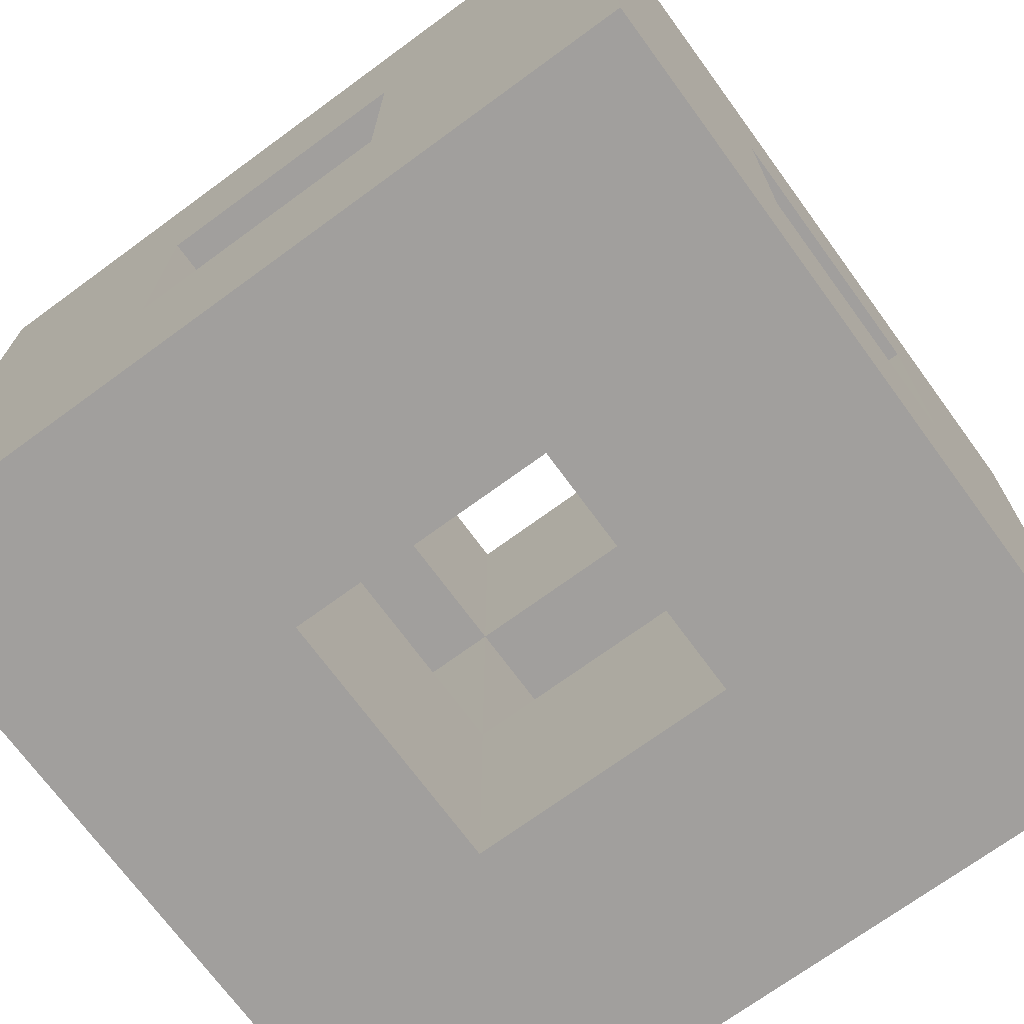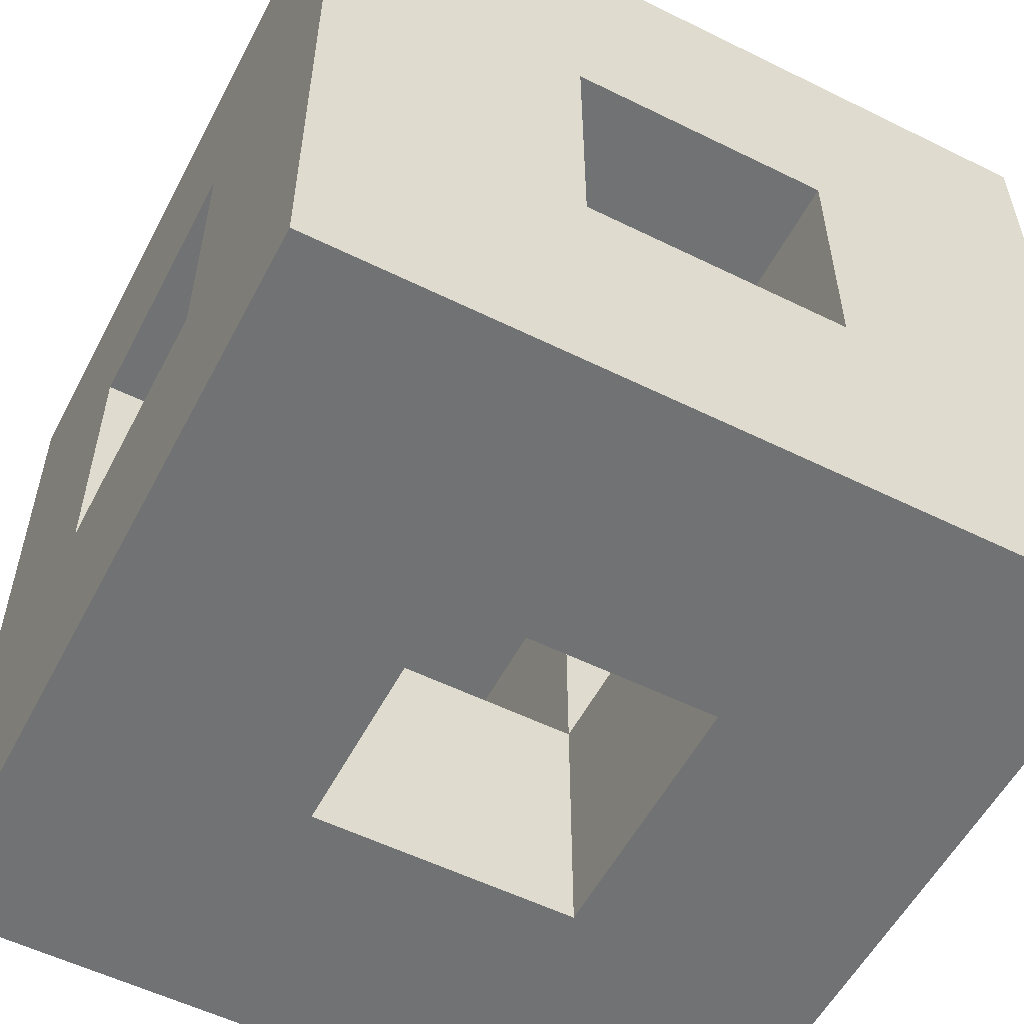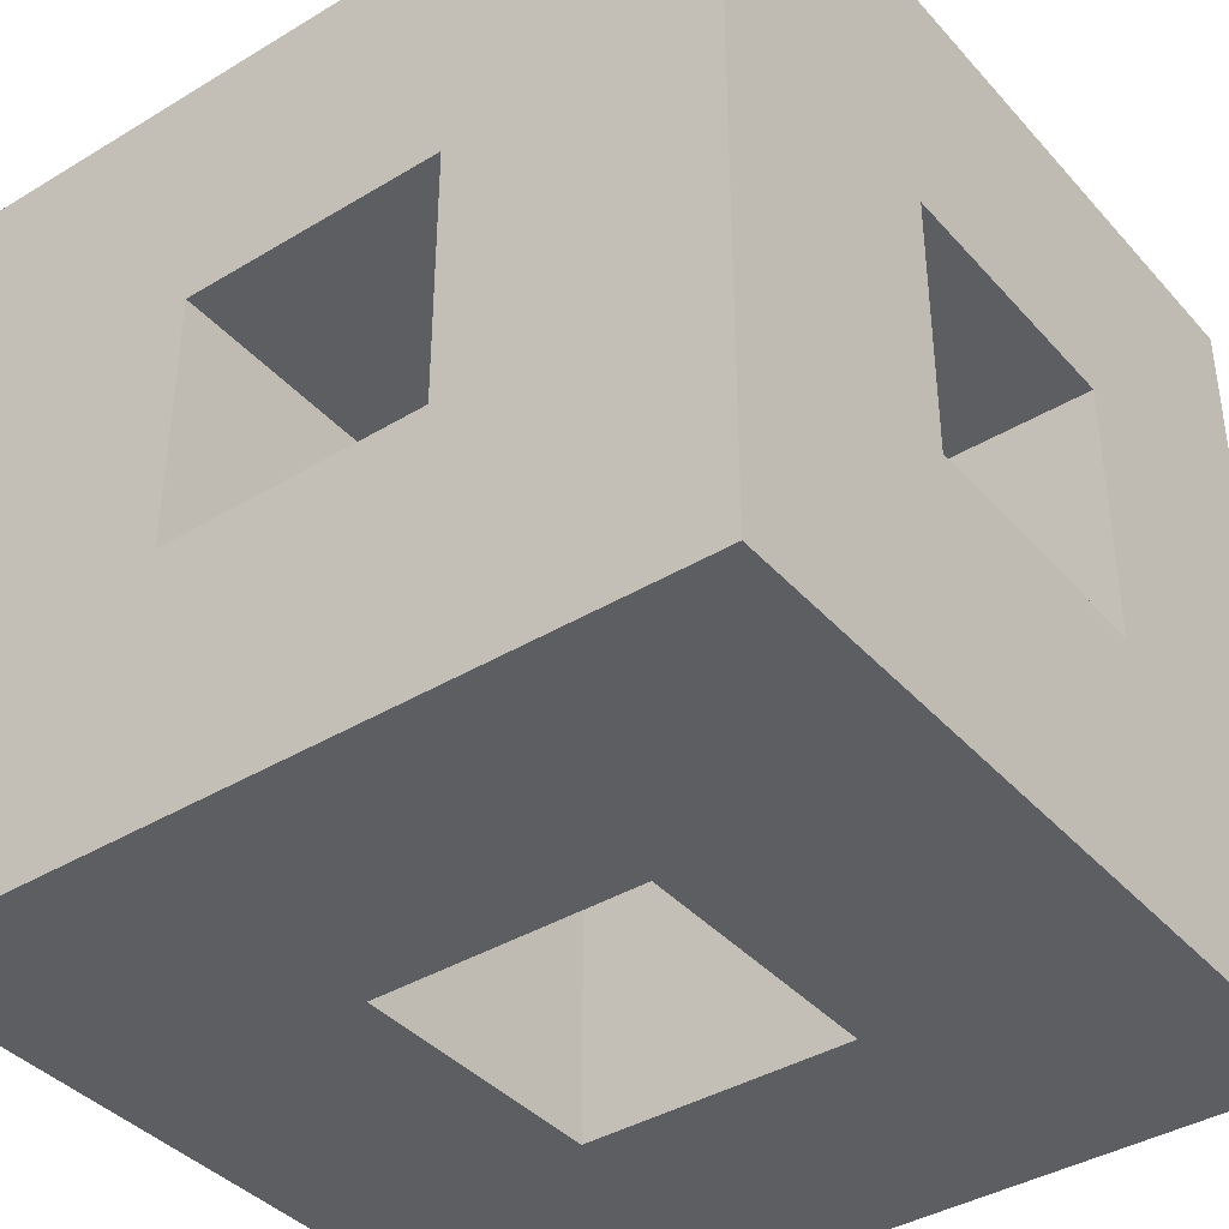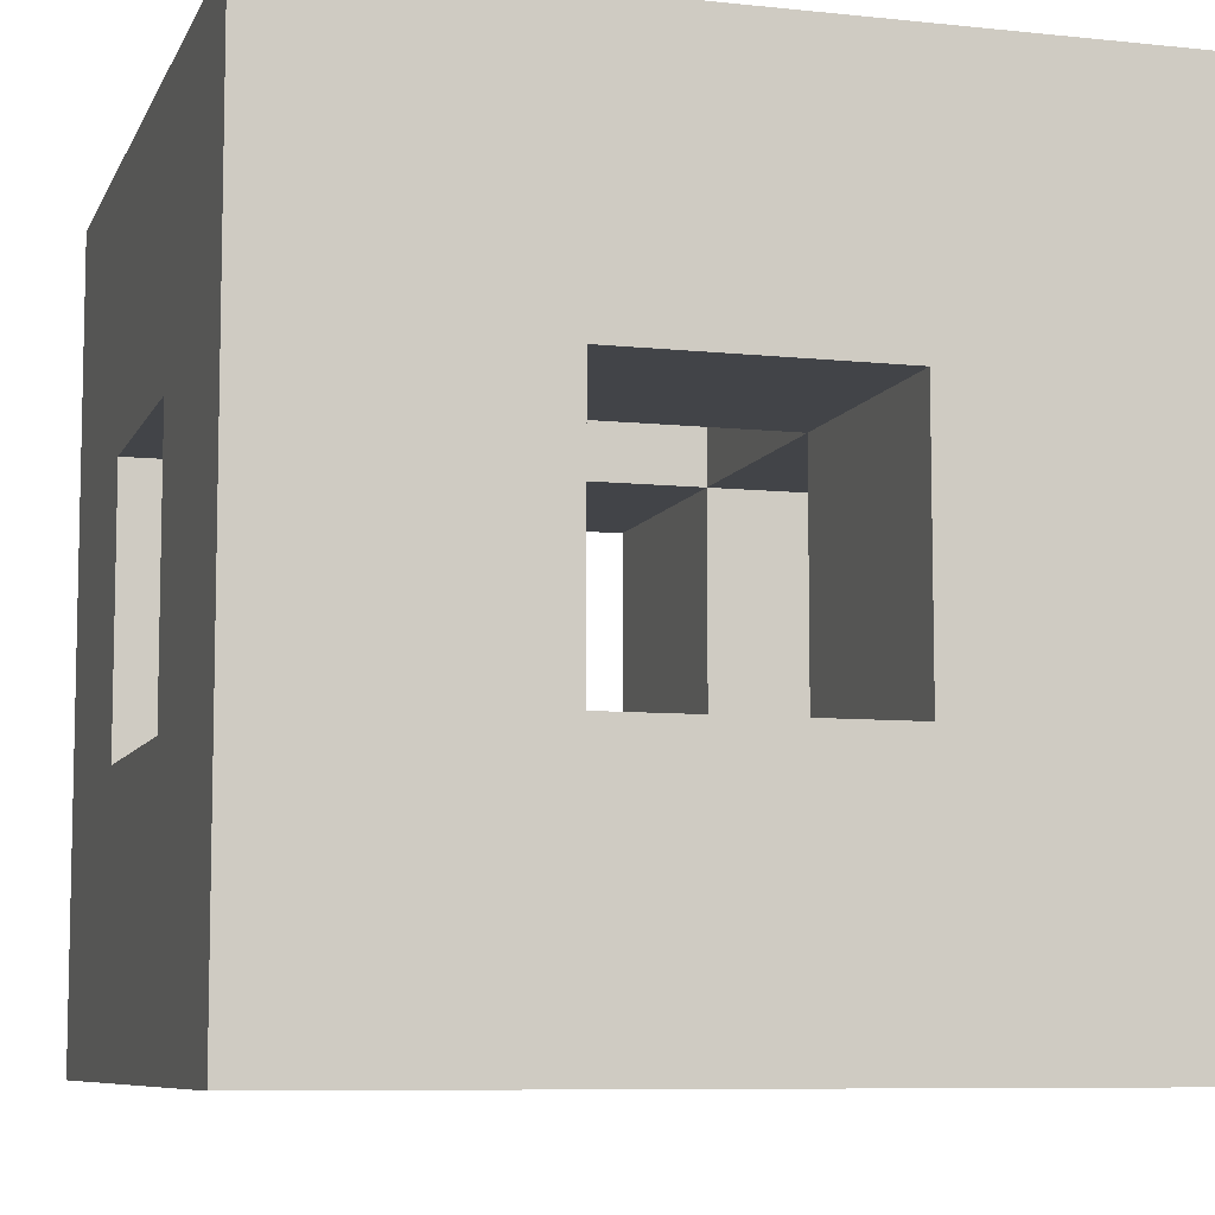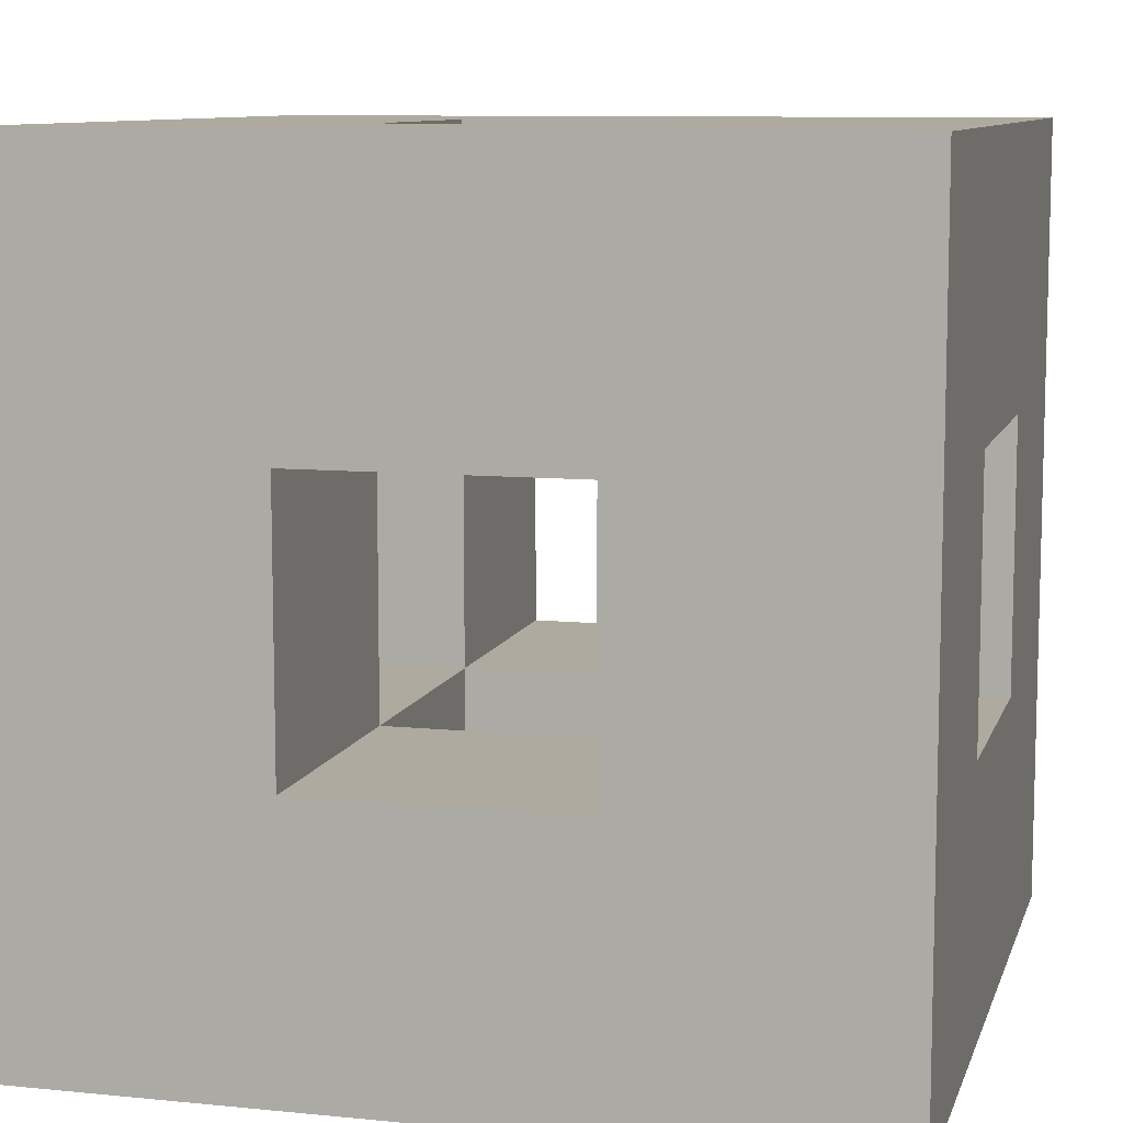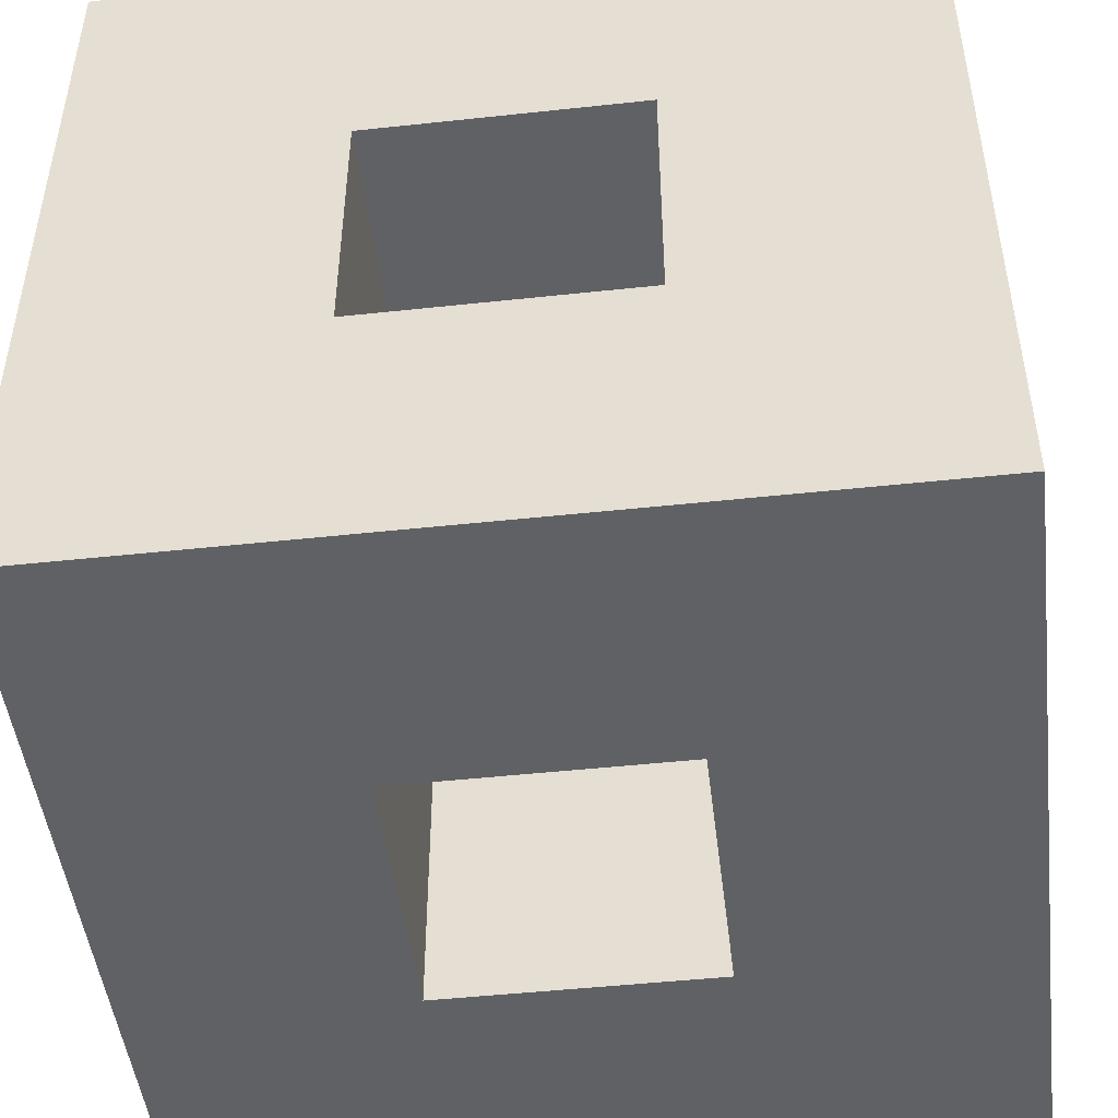
<metadata>
{"format":"obj","ext":"obj","renderer":"f3d","projection":"perspective","resolution":1024,"background":"white","views":[{"elev":-71.5,"azim":126.2,"up":"+Y"},{"elev":-55.6,"azim":-27.4,"up":"+Z"},{"elev":-39.4,"azim":126.9,"up":"+Y"},{"elev":-8.0,"azim":-16.4,"up":"+Z"},{"elev":9.4,"azim":-75.3,"up":"+Z"},{"elev":-48.0,"azim":-173.1,"up":"+Y"}]}
</metadata>
<code>
o Cube
v -10 10 10
v -10 -10 10
v -10 10 -10
v -10 -10 -10
v 10 10 10
v 10 -10 10
v 10 10 -10
v 10 -10 -10
v -10 3.333 10
v -10 -3.333 10
v 10 -3.333 -10
v 10 3.333 -10
v -10 3.333 -10
v -10 -3.333 -10
v 10 3.333 10
v 10 -3.333 10
v 10 -10 3.333
v 10 -10 -3.333
v -10 10 3.333
v -10 10 -3.333
v 10 10 -3.333
v 10 10 3.333
v -10 -10 -3.333
v -10 -10 3.333
v -10 -3.333 3.333
v -10 -3.333 -3.333
v -10 3.333 3.333
v -10 3.333 -3.333
v 10 -3.333 -3.333
v 10 -3.333 3.333
v 10 3.333 -3.333
v 10 3.333 3.333
v -3.333 -10 10
v 3.333 -10 10
v -3.333 10 -10
v 3.333 10 -10
v 3.333 -10 -10
v -3.333 -10 -10
v 3.333 10 10
v -3.333 10 10
v 3.333 -3.333 10
v -3.333 -3.333 10
v 3.333 3.333 10
v -3.333 3.333 10
v -3.333 -3.333 -10
v 3.333 -3.333 -10
v -3.333 3.333 -10
v 3.333 3.333 -10
v -3.333 -10 3.333
v 3.333 -10 3.333
v -3.333 -10 -3.333
v 3.333 -10 -3.333
v 3.333 10 3.333
v -3.333 10 3.333
v 3.333 10 -3.333
v -3.333 10 -3.333
v 3.333 3.333 -10
v -3.333 3.333 -10
v 3.333 -3.333 -10
v -3.333 -3.333 -10
v 3.333 -3.333 -10
v -3.333 3.333 10
v 3.333 3.333 10
v 3.333 -3.333 10
v -3.333 -3.333 10
v 3.333 3.333 10
v -3.333 3.333 10
v -3.333 10 3.333
v 3.333 10 3.333
v 3.333 10 -3.333
v -3.333 10 -3.333
v -3.333 10 3.333
v 3.333 -10 3.333
v -3.333 -10 3.333
v 3.333 -10 -3.333
v -3.333 -10 -3.333
v 3.333 -10 3.333
v 3.333 -3.333 -3.333
v 3.333 -3.333 0.4949
v 3.333 -3.333 3.333
v -3.333 -3.333 -3.333
v -3.333 -3.333 -0.4949
v -3.333 -3.333 3.333
v 3.333 3.333 -3.333
v 3.333 3.333 -0.4949
v 3.333 3.333 3.333
v -3.333 3.333 -3.333
v -3.333 3.333 0.4949
v -3.333 3.333 3.333
v 10 3.333 3.333
v 10 3.333 -3.333
v 10 -3.333 -3.333
v 10 -3.333 3.333
v -10 3.333 -3.333
v -10 3.333 3.333
v -10 -3.333 -3.333
v -10 -3.333 3.333
v -10 3.333 -3.333
v -10 3.333 3.333
v 10 3.333 -3.333
v 10 3.333 3.333
v 3.333 -3.333 3.333
v 3.333 3.333 3.333
v 3.333 3.333 -3.333
v 3.333 -3.333 -3.333
v -3.333 3.333 -3.333
v -3.333 -3.333 -3.333
v -3.333 -3.333 3.333
v -3.333 3.333 3.333
f 21 36 55
f 36 12 48
f 22 15 32
f 23 38 51
f 20 13 28
f 40 9 44
f 42 2 33
f 44 10 42
f 26 4 23
f 28 14 26
f 30 6 17
f 32 16 30
f 46 8 37
f 48 11 46
f 11 31 29
f 30 92 93
f 11 18 8
f 29 17 18
f 9 25 10
f 26 25 96
f 10 24 2
f 25 23 24
f 1 27 9
f 19 98 99
f 33 24 49
f 49 23 51
f 12 21 31
f 22 101 100
f 39 22 53
f 53 21 55
f 54 20 19
f 70 55 56
f 40 19 1
f 72 39 69
f 50 18 17
f 51 52 76
f 34 17 6
f 34 74 77
f 13 45 14
f 58 47 48
f 14 38 4
f 37 60 61
f 15 41 16
f 42 41 65
f 16 34 6
f 41 33 34
f 5 43 15
f 40 67 66
f 52 8 18
f 51 37 52
f 3 47 13
f 35 48 47
f 56 3 20
f 55 35 56
f 63 66 86
f 59 78 84
f 80 103 102
f 84 105 104
f 60 87 81
f 67 62 83
f 87 107 81
f 83 109 89
f 61 81 78
f 65 80 83
f 66 89 86
f 57 87 58
f 73 102 79
f 85 103 69
f 68 109 88
f 82 108 74
f 72 86 89
f 77 83 80
f 70 87 84
f 75 81 76
f 94 107 98
f 92 91 104
f 90 93 102
f 95 99 109
f 92 105 79
f 97 108 82
f 101 103 85
f 98 106 88
f 21 7 36
f 36 7 12
f 22 5 15
f 23 4 38
f 20 3 13
f 40 1 9
f 42 10 2
f 44 9 10
f 26 14 4
f 28 13 14
f 30 16 6
f 32 15 16
f 46 11 8
f 48 12 11
f 11 12 31
f 90 32 30
f 29 31 91
f 29 91 92
f 93 90 30
f 30 29 92
f 11 29 18
f 29 30 17
f 9 27 25
f 94 28 26
f 25 27 97
f 27 95 97
f 96 94 26
f 25 97 96
f 10 25 24
f 25 26 23
f 1 19 27
f 95 27 19
f 19 20 98
f 20 28 98
f 28 94 98
f 99 95 19
f 33 2 24
f 49 24 23
f 12 7 21
f 31 21 100
f 21 22 100
f 22 32 90
f 22 90 101
f 100 91 31
f 39 5 22
f 53 22 21
f 54 56 20
f 70 69 53
f 56 54 68
f 56 68 71
f 70 53 55
f 56 71 70
f 40 54 19
f 72 68 54
f 54 40 72
f 40 39 72
f 39 53 69
f 50 52 18
f 52 50 75
f 50 73 75
f 74 49 51
f 52 75 76
f 76 74 51
f 34 50 17
f 73 50 34
f 34 33 74
f 33 49 74
f 77 73 34
f 13 47 45
f 58 60 45
f 48 46 59
f 48 59 57
f 58 45 47
f 48 57 58
f 14 45 38
f 59 46 37
f 37 38 60
f 38 45 60
f 61 59 37
f 15 43 41
f 65 62 44
f 41 43 64
f 43 63 64
f 65 44 42
f 41 64 65
f 16 41 34
f 41 42 33
f 5 39 43
f 66 63 43
f 43 39 66
f 39 40 66
f 40 44 62
f 40 62 67
f 52 37 8
f 51 38 37
f 3 35 47
f 35 36 48
f 56 35 3
f 55 36 35
f 86 80 63
f 80 64 63
f 84 57 59
f 59 61 78
f 80 86 103
f 84 78 105
f 60 58 87
f 83 89 67
f 62 65 83
f 87 106 107
f 83 108 109
f 61 60 81
f 65 64 80
f 66 67 89
f 57 84 87
f 105 78 75
f 73 77 80
f 105 75 79
f 75 73 79
f 73 80 102
f 103 86 69
f 69 70 85
f 70 84 104
f 70 104 85
f 87 71 106
f 71 68 88
f 106 71 88
f 68 72 89
f 68 89 109
f 108 83 74
f 74 76 82
f 76 81 107
f 76 107 82
f 72 69 86
f 77 74 83
f 70 71 87
f 75 78 81
f 94 96 107
f 107 106 98
f 104 105 92
f 91 100 104
f 103 101 102
f 101 90 102
f 108 97 109
f 97 95 109
f 79 102 93
f 93 92 79
f 82 107 96
f 96 97 82
f 85 104 100
f 100 101 85
f 88 109 99
f 99 98 88

</code>
